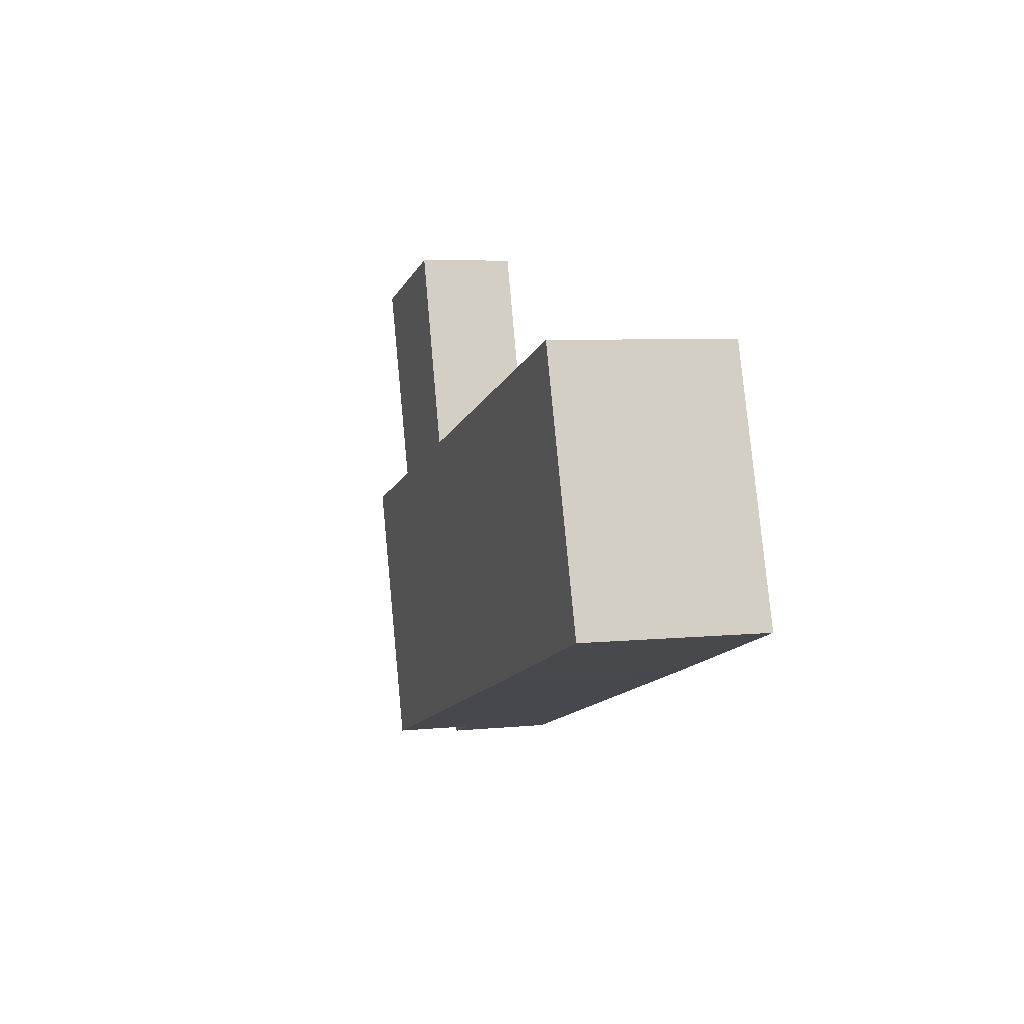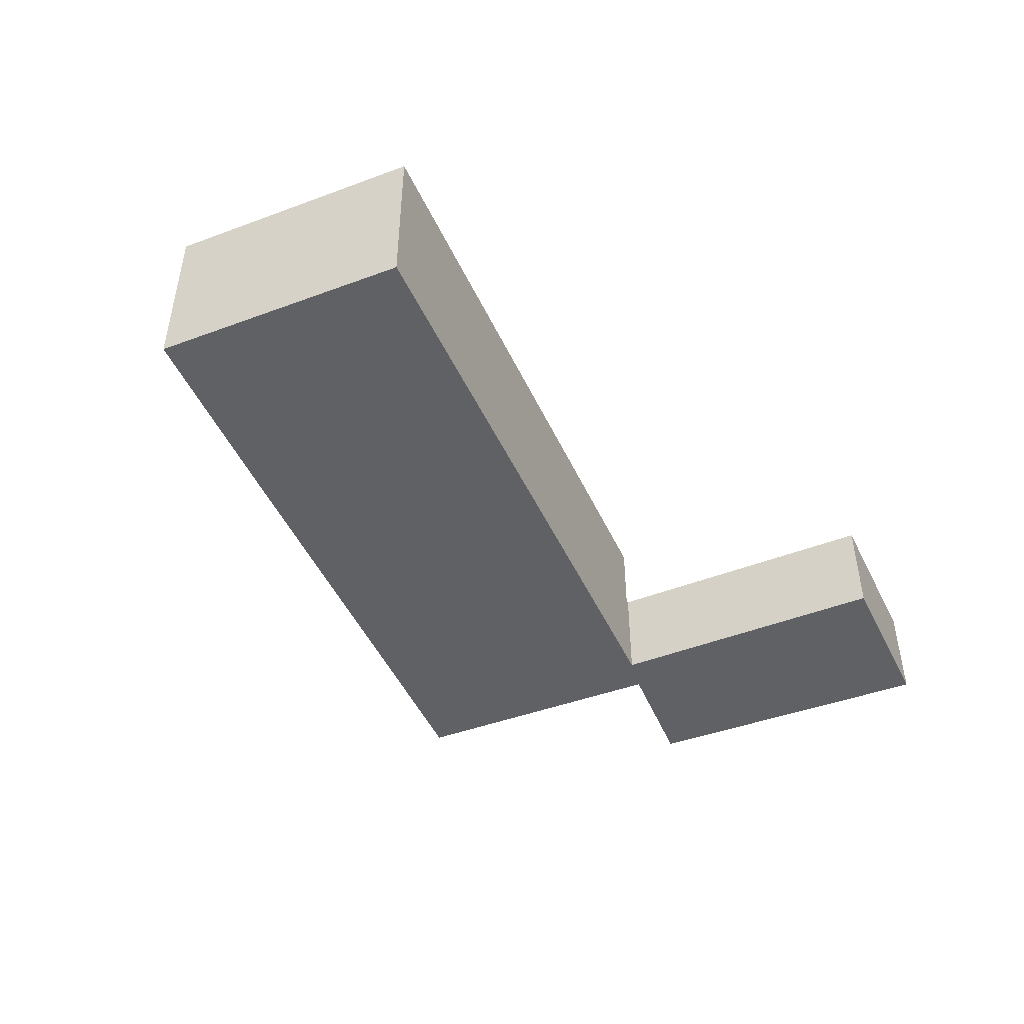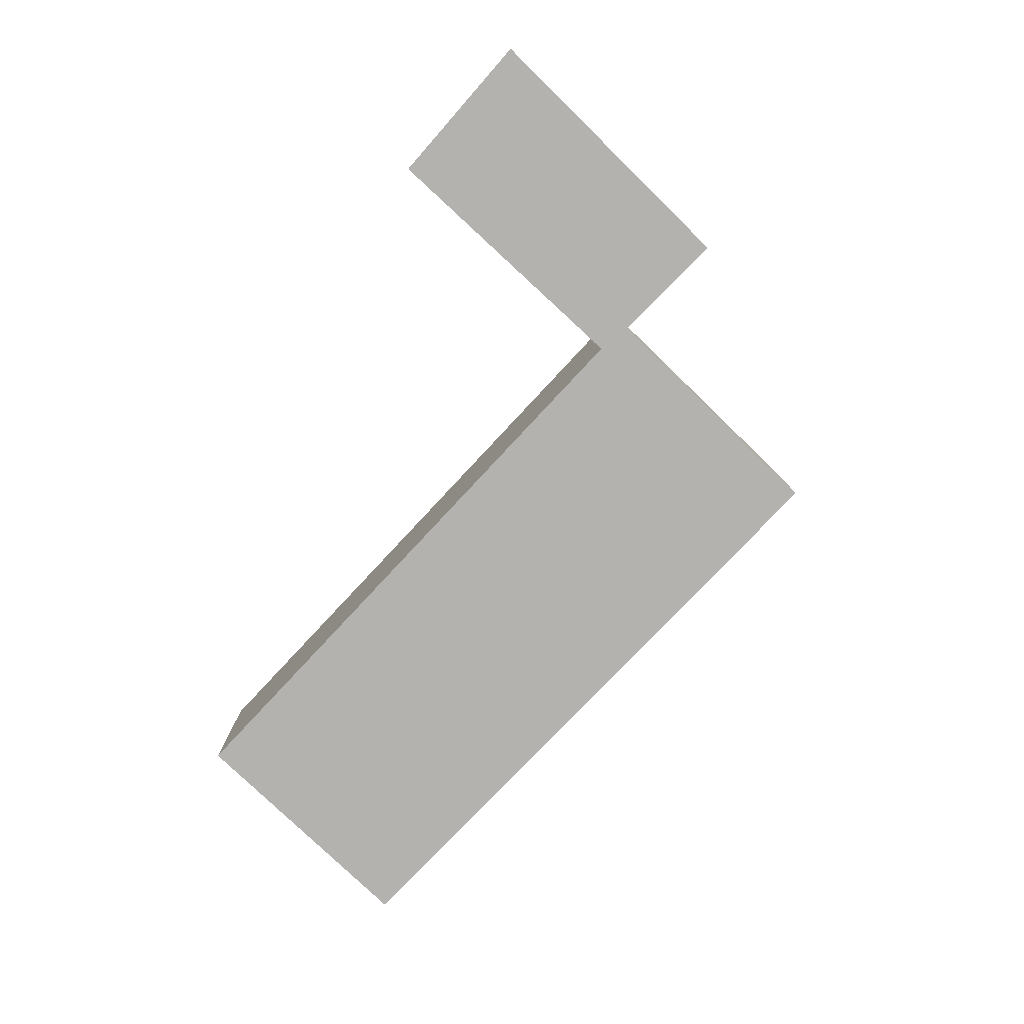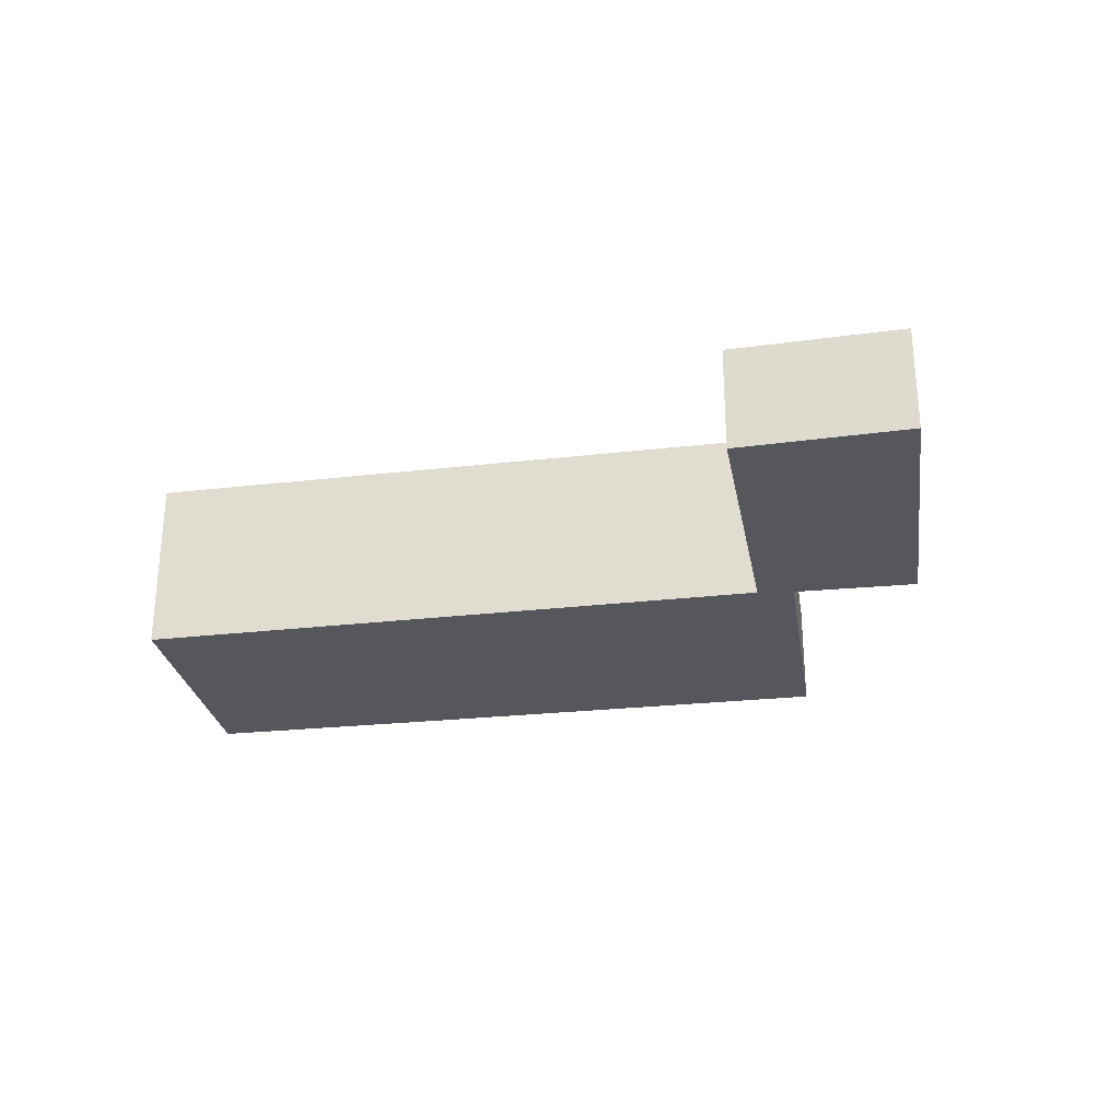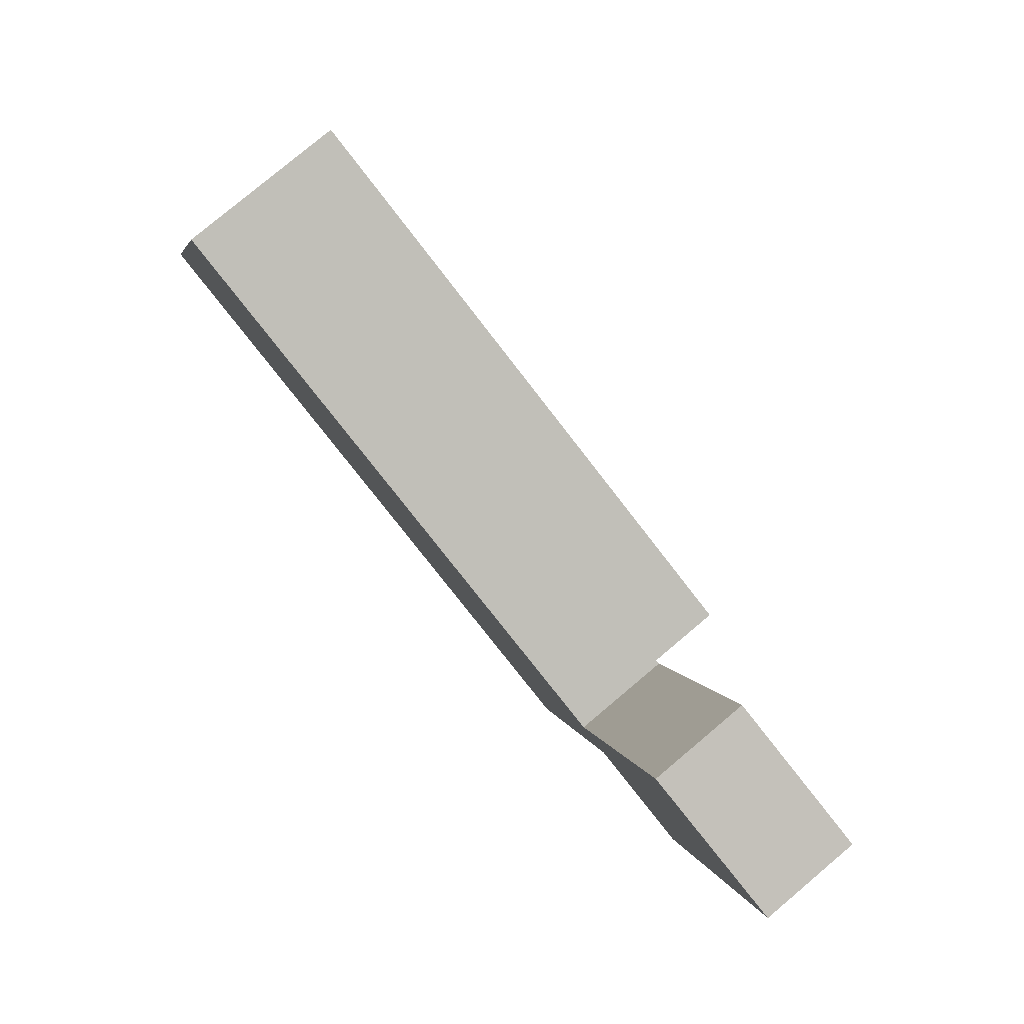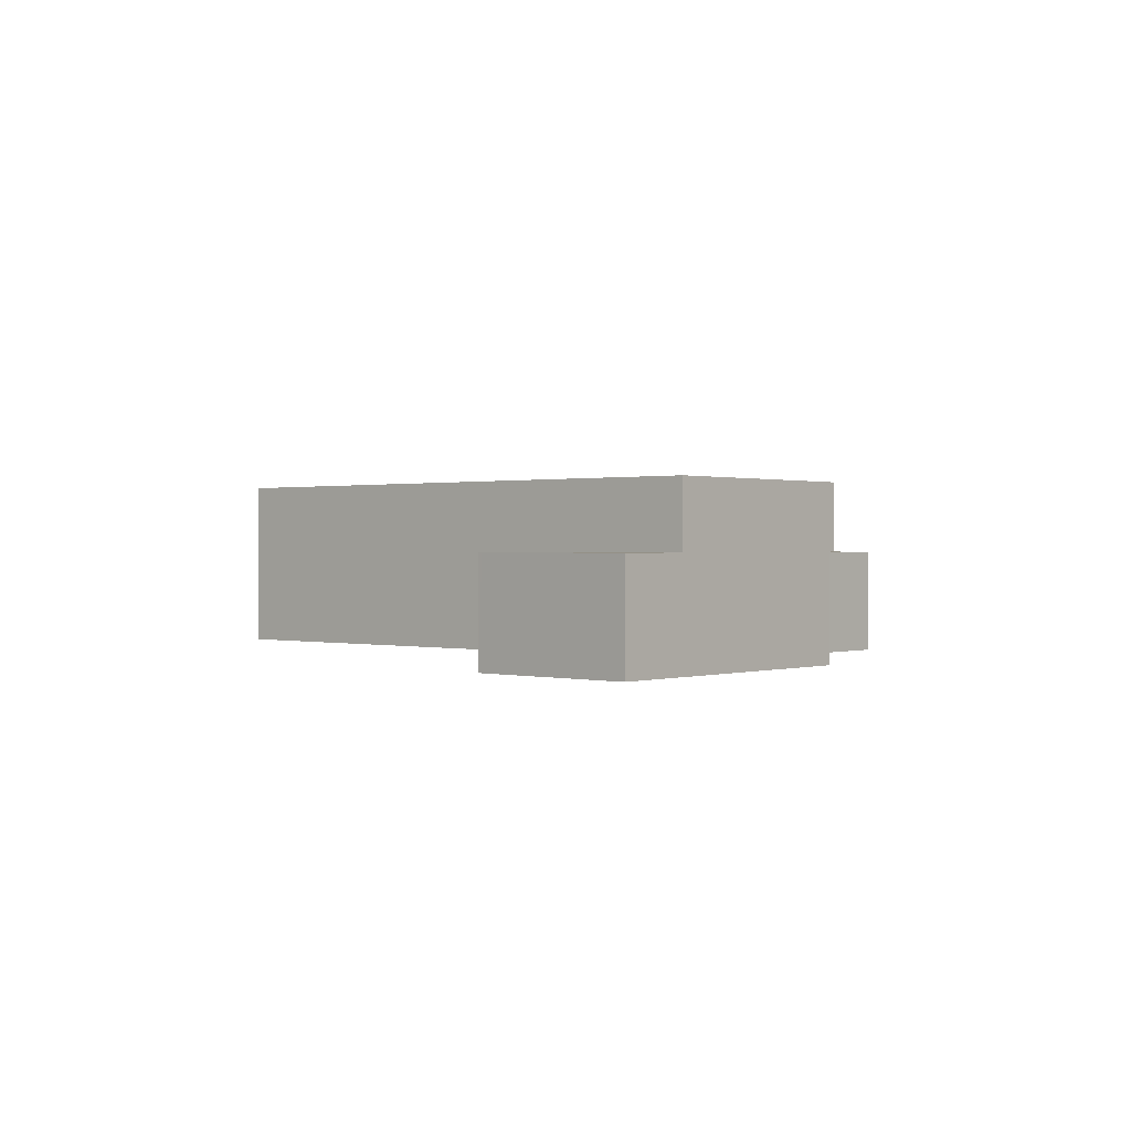
<metadata>
{"format":"obj","ext":"obj","renderer":"f3d","projection":"perspective","resolution":1024,"background":"white","views":[{"elev":6.1,"azim":-107.1,"up":"+Z"},{"elev":-46.2,"azim":-48.7,"up":"+Y"},{"elev":-79.7,"azim":64.6,"up":"+Y"},{"elev":-27.5,"azim":27.7,"up":"+Y"},{"elev":79.9,"azim":50.0,"up":"+Z"},{"elev":0.5,"azim":59.2,"up":"+Y"}]}
</metadata>
<code>
v  13.31 2.299 -4.415
v  16.1 2.299 0.87
v  14.21 2.299 -4.711
v  15.28 2.299 1.251
v  15.37 2.299 1.22
v  18.74 2.299 0.14
v  18.68 2.299 -0.043
v  20.87 2.299 6.291
v  15.38 2.299 1.254
v  16.34 2.299 4.335
v  17.36 2.299 7.285
v  17.27 2.299 7.312
v  15.37 -7.47e-17 1.22
v  17.27 -4.477e-16 7.312
v  15.38 -7.679e-17 1.254
v  16.34 -2.654e-16 4.335
v  13.31 2.703e-16 -4.415
v  15.28 -7.66e-17 1.251
v  20.87 -3.852e-16 6.291
v  17.36 -4.461e-16 7.285
v  18.74 -8.573e-18 0.14
v  18.68 2.633e-18 -0.043
v  16.1 -5.327e-17 0.87
v  14.21 2.885e-16 -4.711
v  1.83 3.949 5.523
v  4.675 3.949 -1.567
v  0 3.949 2.418e-16
v  15.28 3.949 1.251
v  13.31 3.949 -4.415
v  1.83 -3.382e-16 5.523
v  4.675 9.595e-17 -1.567
v  0 0 0
g defaultobject
f 1 2 3
f 2 1 4
f 2 4 5
f 2 6 7
f 6 2 8
f 8 2 5
f 8 5 9
f 8 9 10
f 8 10 11
f 11 10 12
f 13 9 5
f 9 13 10
f 10 13 12
f 12 13 14
f 14 13 15
f 14 15 16
f 17 4 1
f 4 17 18
f 14 11 12
f 11 14 8
f 8 14 19
f 19 14 20
f 18 5 4
f 5 18 13
f 19 6 8
f 6 19 21
f 6 21 7
f 7 21 22
f 23 3 2
f 3 23 24
f 22 2 7
f 2 22 23
f 24 1 3
f 1 24 17
f 21 23 22
f 23 21 19
f 23 19 13
f 13 19 15
f 15 19 16
f 16 19 20
f 16 20 14
f 23 17 24
f 17 23 18
f 18 23 13
f 25 26 27
f 26 25 28
f 26 28 29
f 30 28 25
f 28 30 18
f 18 29 28
f 29 18 17
f 17 26 29
f 26 17 31
f 26 31 27
f 27 31 32
f 32 25 27
f 25 32 30
f 32 18 30
f 18 32 31
f 18 31 17

</code>
